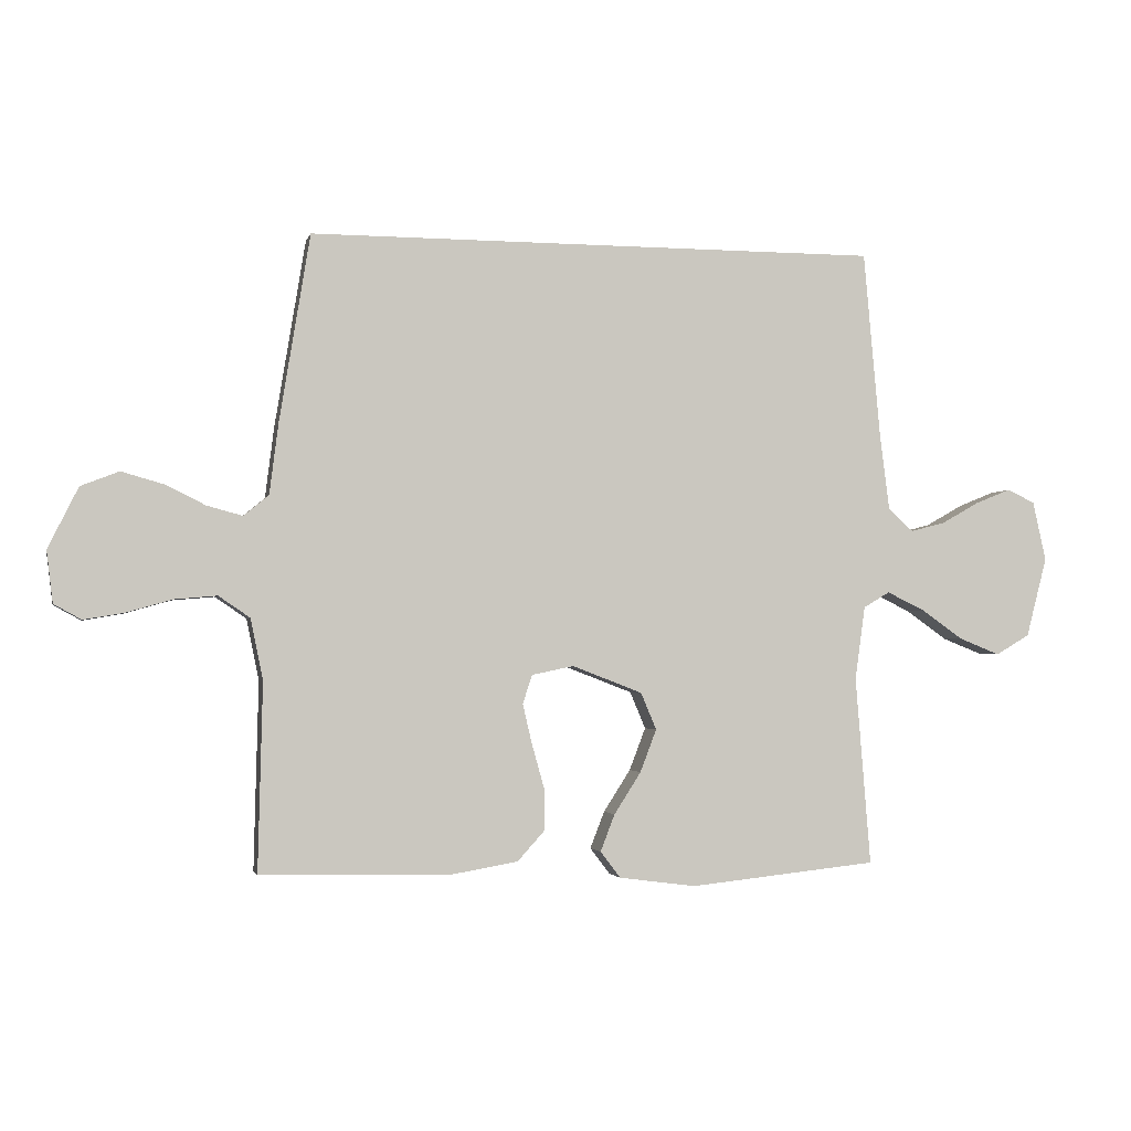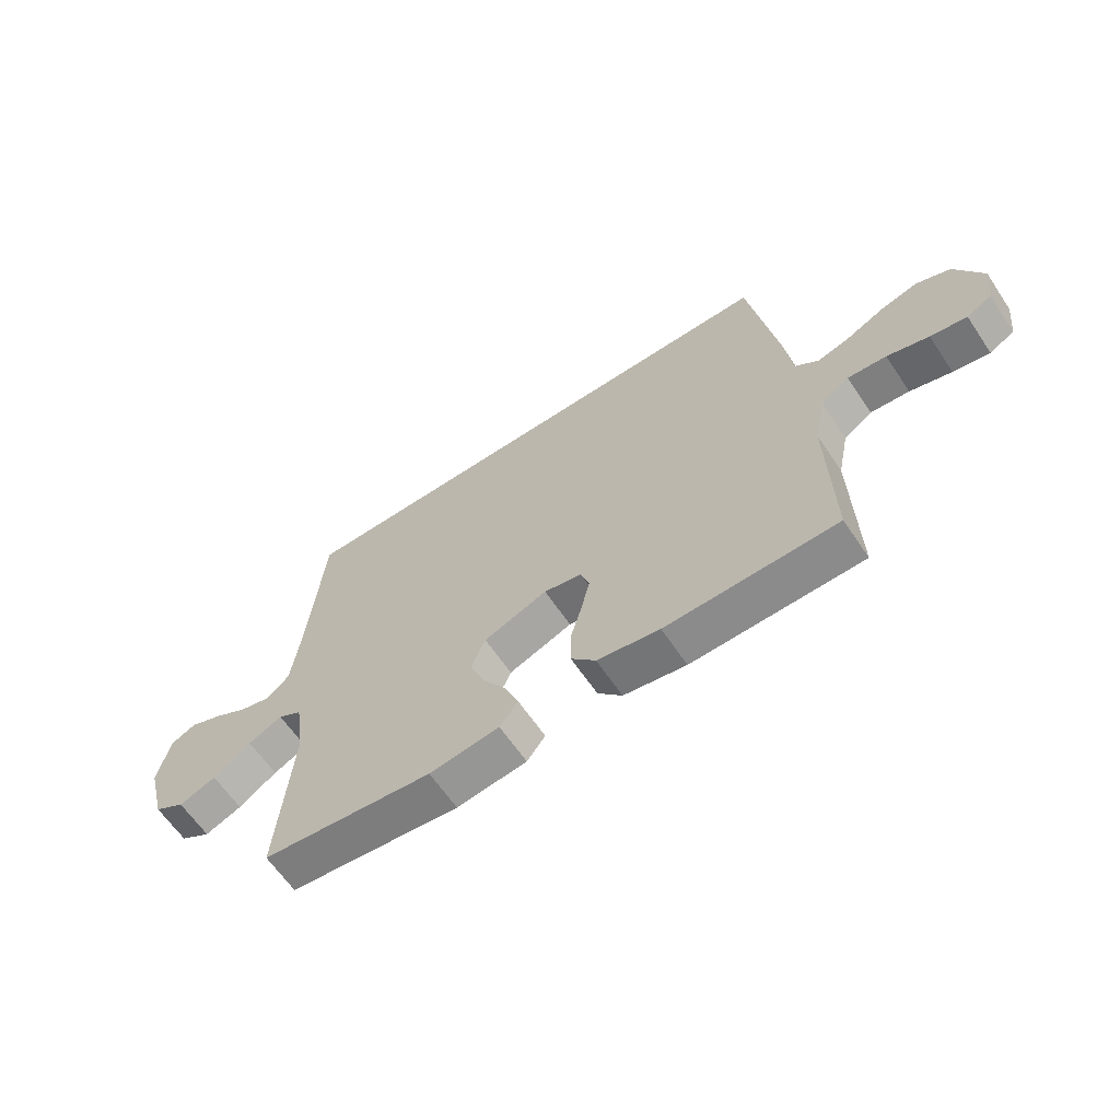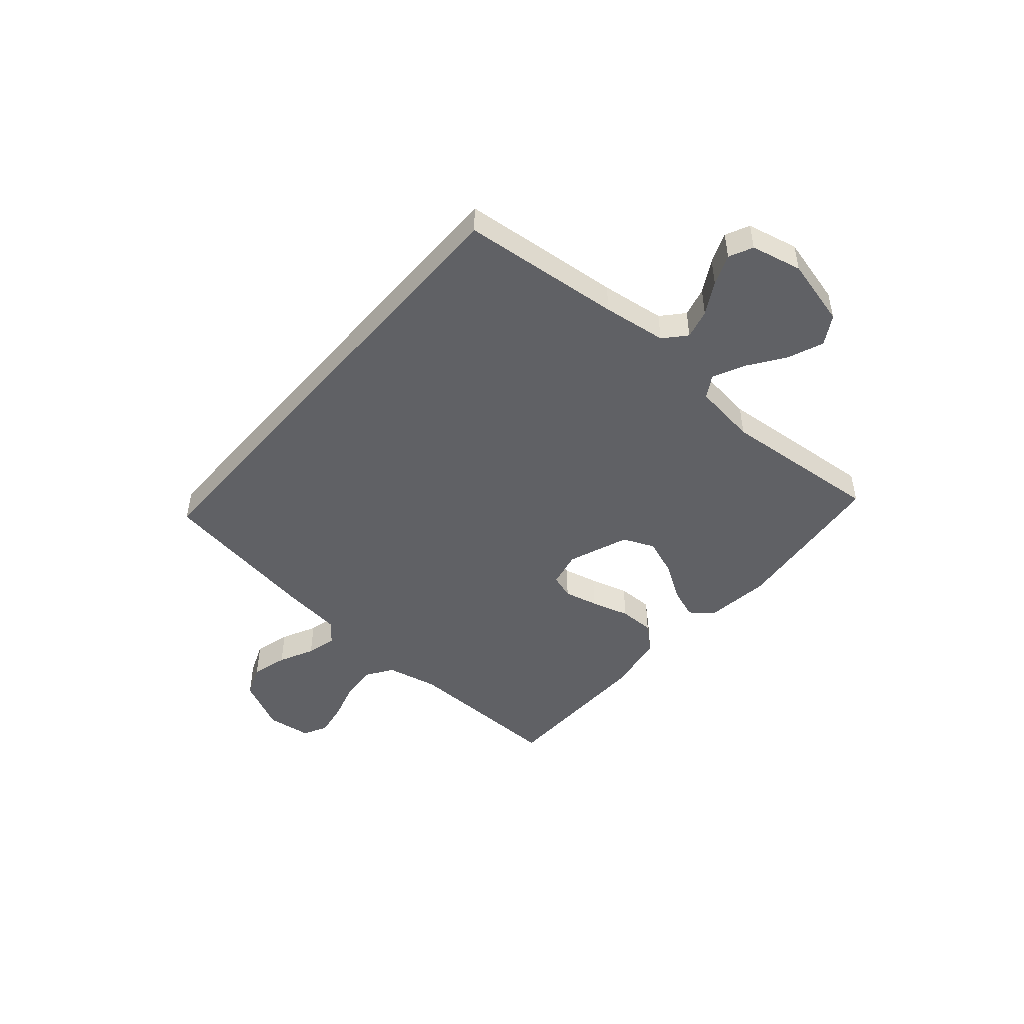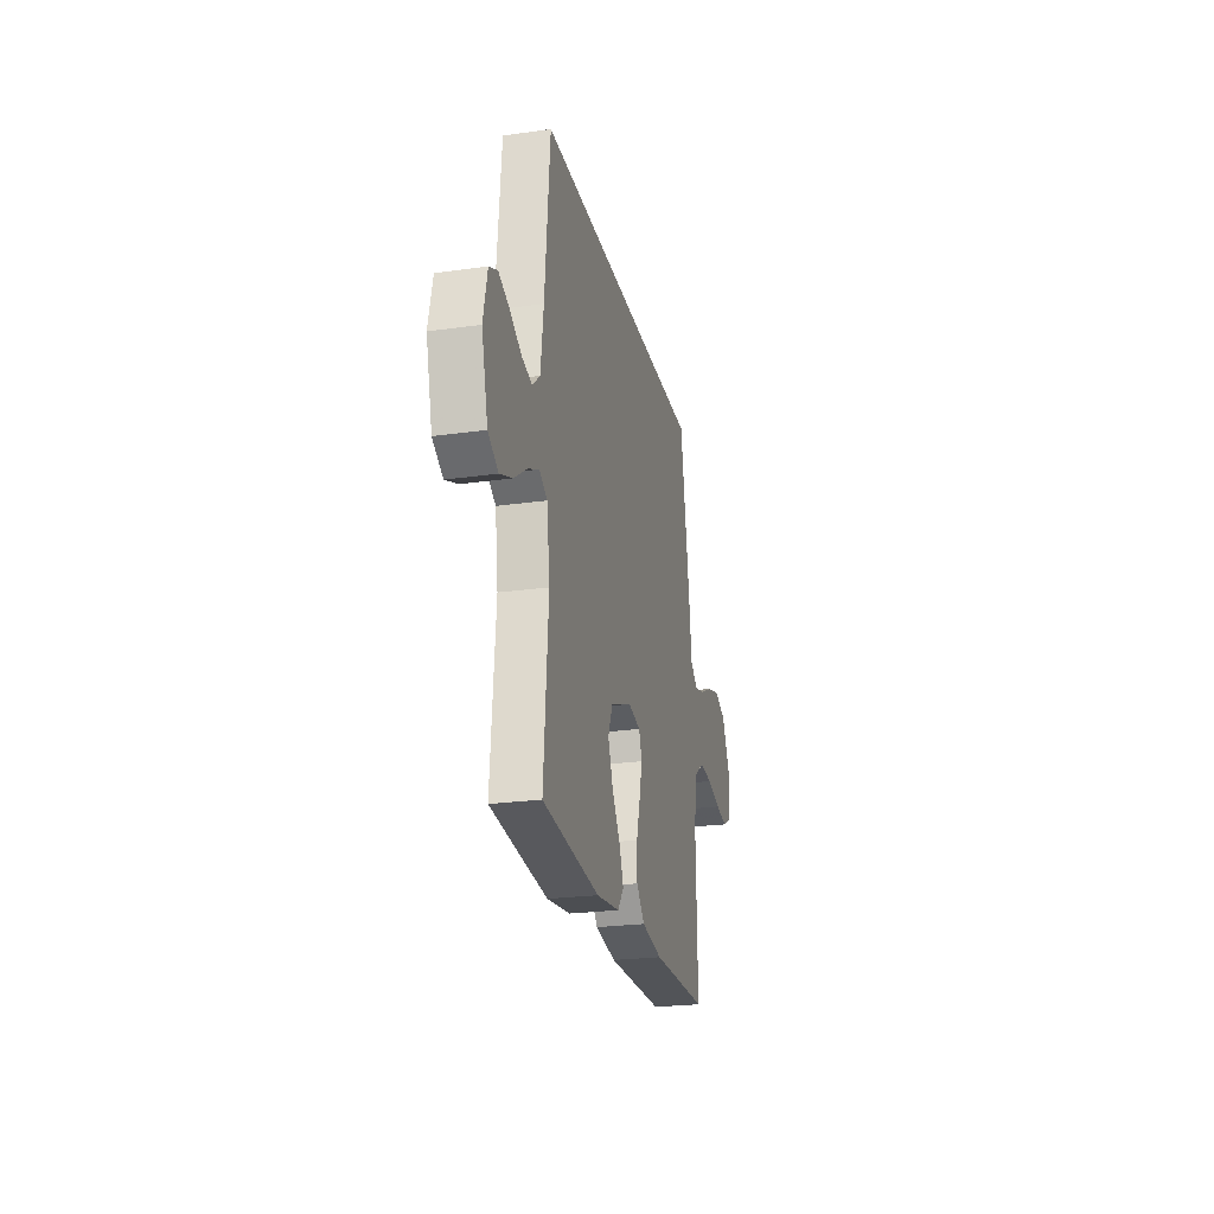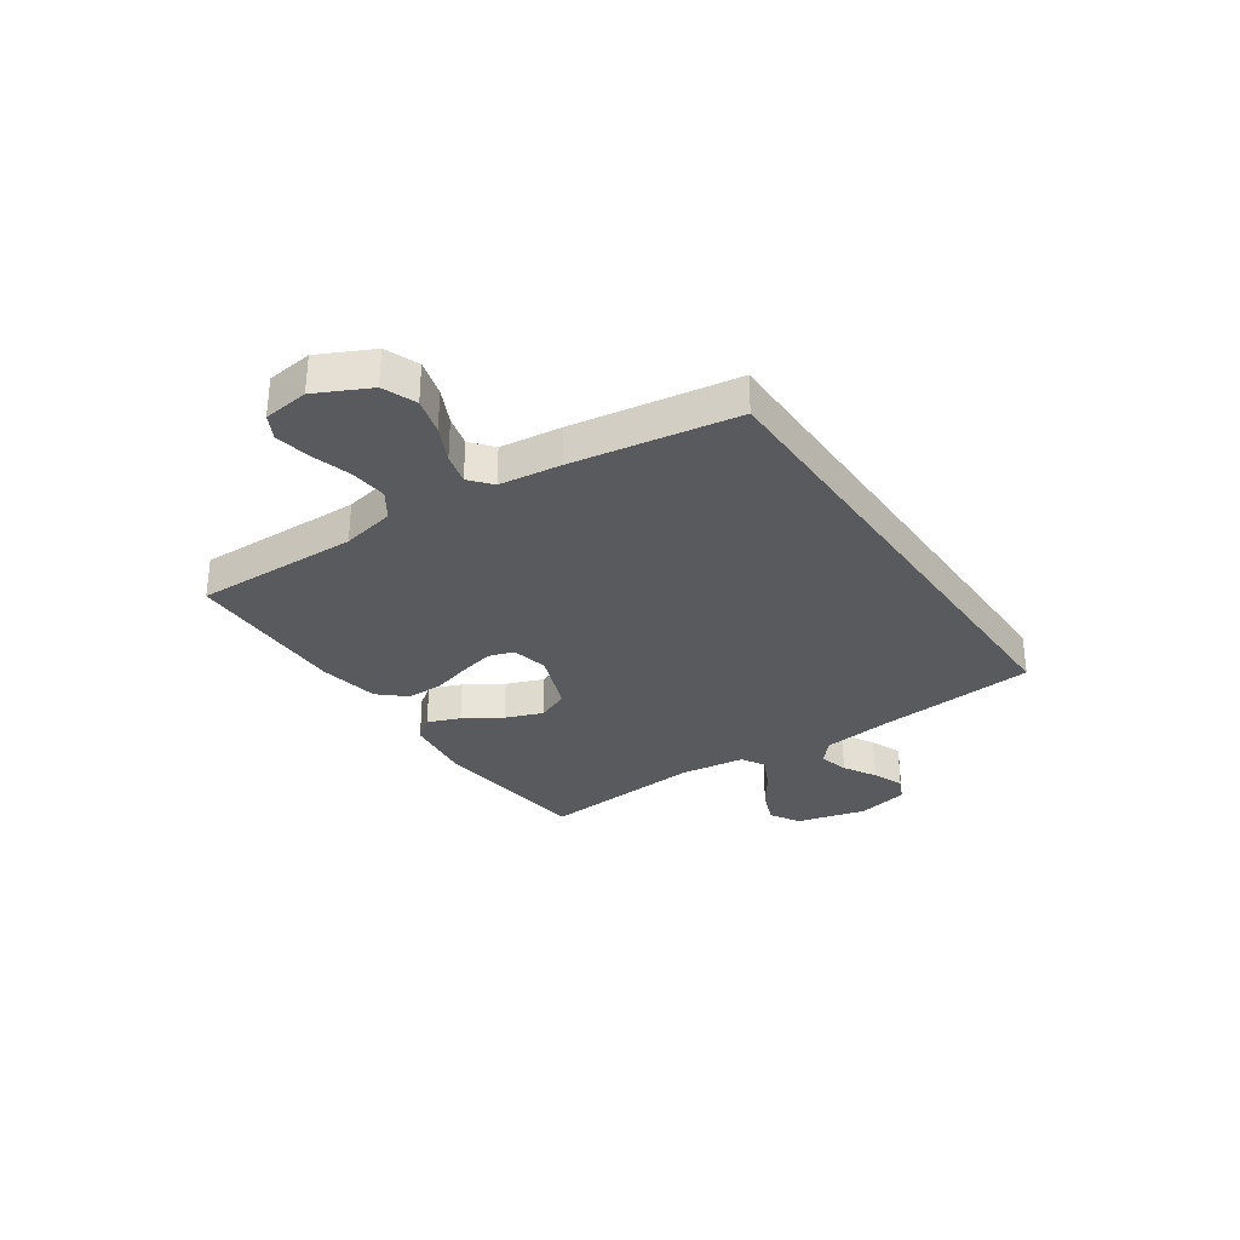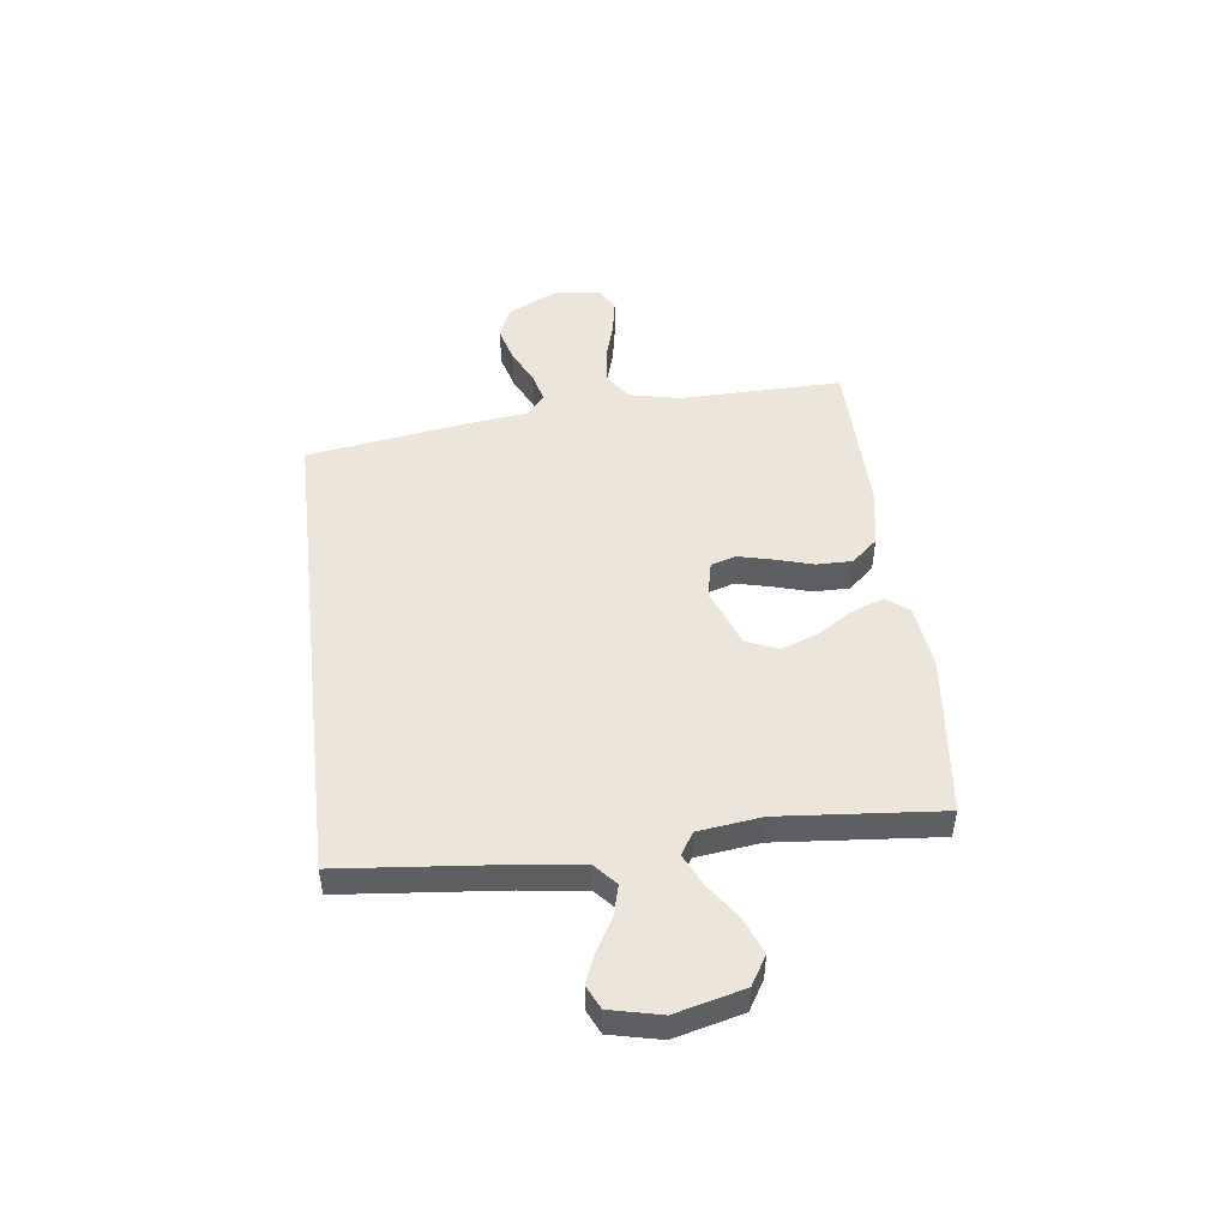
<metadata>
{"format":"obj","ext":"obj","renderer":"f3d","projection":"perspective","resolution":1024,"background":"white","views":[{"elev":-2.3,"azim":-12.8,"up":"+Z"},{"elev":-63.2,"azim":-146.0,"up":"+Z"},{"elev":-47.4,"azim":49.4,"up":"+Y"},{"elev":-24.0,"azim":103.1,"up":"+Z"},{"elev":-31.1,"azim":-55.5,"up":"+Y"},{"elev":48.4,"azim":83.3,"up":"+Y"}]}
</metadata>
<code>
v -0.5 0.07 -0.5
v -0.493 0.07 -0.2
v -0.513 0.07 -0.103
v -0.563 0.07 -0.069
v -0.631 0.07 -0.075
v -0.704 0.07 -0.096
v -0.768 0.07 -0.107
v -0.812 0.07 -0.083
v -0.822 0.07 0
v -0.774 0.07 0.097
v -0.713 0.07 0.121
v -0.646 0.07 0.102
v -0.581 0.07 0.07
v -0.525 0.07 0.055
v -0.485 0.07 0.088
v -0.471 0.07 0.2
v -0.422 0.07 0.5
v 0.494 0.07 0.5
v 0.521 0.07 0.2
v 0.536 0.07 0.081
v 0.576 0.07 0.045
v 0.631 0.07 0.059
v 0.691 0.07 0.093
v 0.748 0.07 0.116
v 0.792 0.07 0.095
v 0.813 0.07 0
v 0.78 0.07 -0.127
v 0.726 0.07 -0.159
v 0.661 0.07 -0.133
v 0.594 0.07 -0.086
v 0.534 0.07 -0.057
v 0.492 0.07 -0.082
v 0.476 0.07 -0.2
v 0.5 0.07 -0.5
v 0.2 0.07 -0.532
v 0.077 0.07 -0.516
v 0.045 0.07 -0.474
v 0.068 0.07 -0.415
v 0.111 0.07 -0.348
v 0.137 0.07 -0.28
v 0.112 0.07 -0.221
v 0 0.07 -0.178
v -0.067 0.07 -0.192
v -0.082 0.07 -0.238
v -0.067 0.07 -0.302
v -0.047 0.07 -0.373
v -0.047 0.07 -0.439
v -0.09 0.07 -0.487
v -0.2 0.07 -0.506
v -0.5 0 -0.5
v -0.493 0 -0.2
v -0.513 0 -0.103
v -0.563 0 -0.069
v -0.631 0 -0.075
v -0.704 0 -0.096
v -0.768 0 -0.107
v -0.812 0 -0.083
v -0.822 0 0
v -0.774 0 0.097
v -0.713 0 0.121
v -0.646 0 0.102
v -0.581 0 0.07
v -0.525 0 0.055
v -0.485 0 0.088
v -0.471 0 0.2
v -0.422 0 0.5
v 0.494 0 0.5
v 0.521 0 0.2
v 0.536 0 0.081
v 0.576 0 0.045
v 0.631 0 0.059
v 0.691 0 0.093
v 0.748 0 0.116
v 0.792 0 0.095
v 0.813 0 0
v 0.78 0 -0.127
v 0.726 0 -0.159
v 0.661 0 -0.133
v 0.594 0 -0.086
v 0.534 0 -0.057
v 0.492 0 -0.082
v 0.476 0 -0.2
v 0.5 0 -0.5
v 0.2 0 -0.532
v 0.077 0 -0.516
v 0.045 0 -0.474
v 0.068 0 -0.415
v 0.111 0 -0.348
v 0.137 0 -0.28
v 0.112 0 -0.221
v 0 0 -0.178
v -0.067 0 -0.192
v -0.082 0 -0.238
v -0.067 0 -0.302
v -0.047 0 -0.373
v -0.047 0 -0.439
v -0.09 0 -0.487
v -0.2 0 -0.506
f 48 49 1 2
f 45 46 47 48
f 44 45 48 2
f 43 44 2 3
f 42 43 3 4
f 36 37 38 39
f 36 39 40
f 33 34 35 36
f 32 33 36 40
f 31 32 40 41
f 27 28 29 30
f 27 30 31
f 26 27 31
f 25 26 31
f 22 23 24 25
f 21 22 25 31
f 20 21 31 41
f 16 17 18 19
f 15 16 19 20
f 14 15 20 41
f 10 11 12 13
f 5 6 7 8
f 4 5 8 9
f 42 4 9 10
f 14 41 42
f 10 13 14 42
f 51 50 98 97
f 97 96 95 94
f 51 97 94 93
f 52 51 93 92
f 53 52 92 91
f 88 87 86 85
f 89 88 85
f 85 84 83 82
f 89 85 82 81
f 90 89 81 80
f 79 78 77 76
f 80 79 76
f 80 76 75
f 80 75 74
f 74 73 72 71
f 80 74 71 70
f 90 80 70 69
f 68 67 66 65
f 69 68 65 64
f 90 69 64 63
f 62 61 60 59
f 57 56 55 54
f 58 57 54 53
f 59 58 53 91
f 91 90 63
f 91 63 62 59
f 1 50 51 2
f 2 51 52 3
f 3 52 53 4
f 4 53 54 5
f 5 54 55 6
f 6 55 56 7
f 7 56 57 8
f 8 57 58 9
f 9 58 59 10
f 10 59 60 11
f 11 60 61 12
f 12 61 62 13
f 13 62 63 14
f 14 63 64 15
f 15 64 65 16
f 16 65 66 17
f 17 66 67 18
f 18 67 68 19
f 19 68 69 20
f 20 69 70 21
f 21 70 71 22
f 22 71 72 23
f 23 72 73 24
f 24 73 74 25
f 25 74 75 26
f 26 75 76 27
f 27 76 77 28
f 28 77 78 29
f 29 78 79 30
f 30 79 80 31
f 31 80 81 32
f 32 81 82 33
f 33 82 83 34
f 34 83 84 35
f 35 84 85 36
f 36 85 86 37
f 37 86 87 38
f 38 87 88 39
f 39 88 89 40
f 40 89 90 41
f 41 90 91 42
f 42 91 92 43
f 43 92 93 44
f 44 93 94 45
f 45 94 95 46
f 46 95 96 47
f 47 96 97 48
f 48 97 98 49
f 49 98 50 1

</code>
